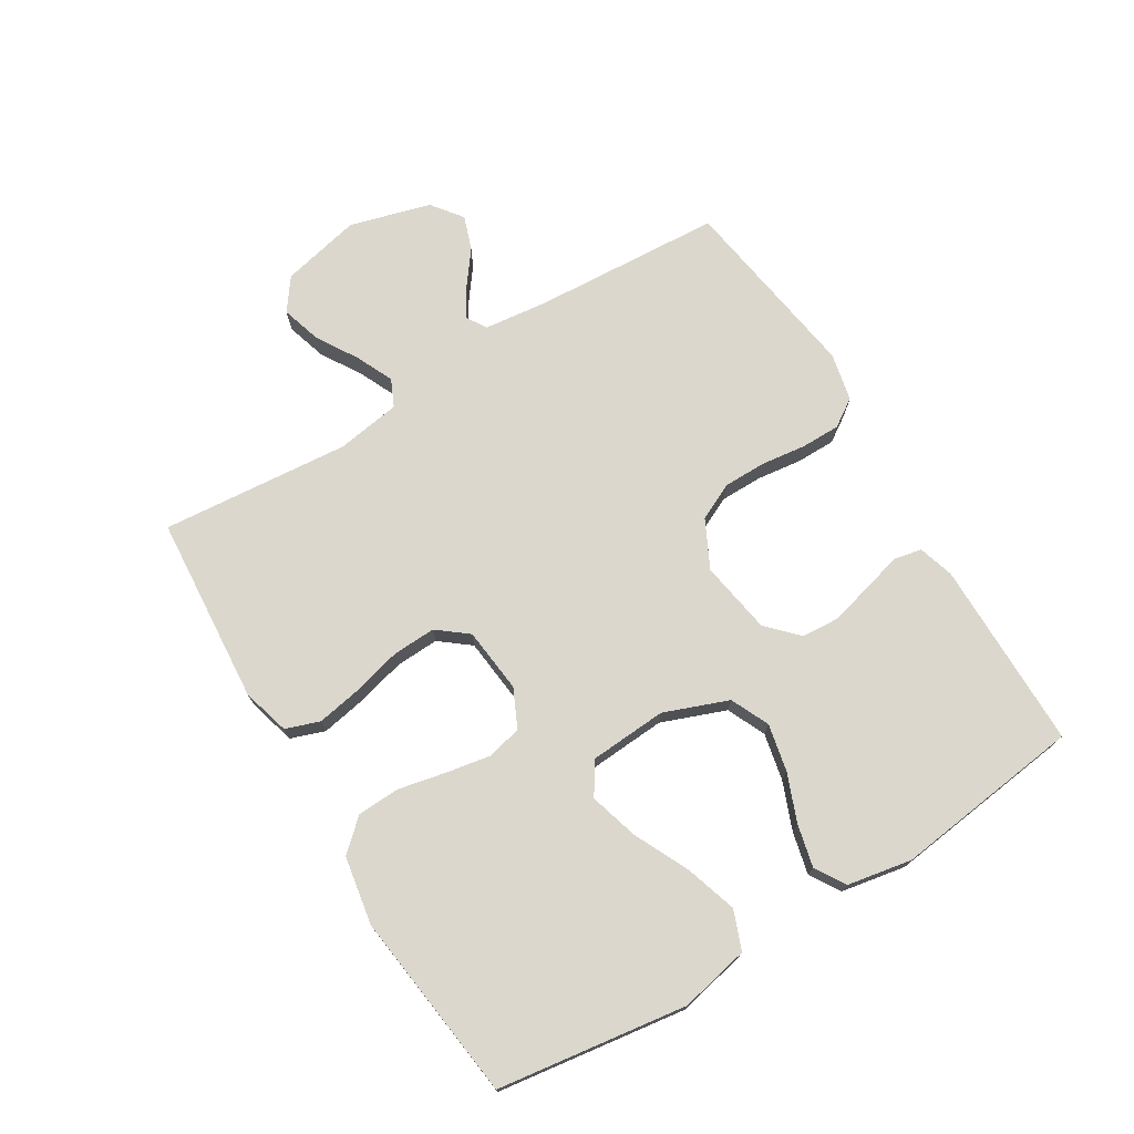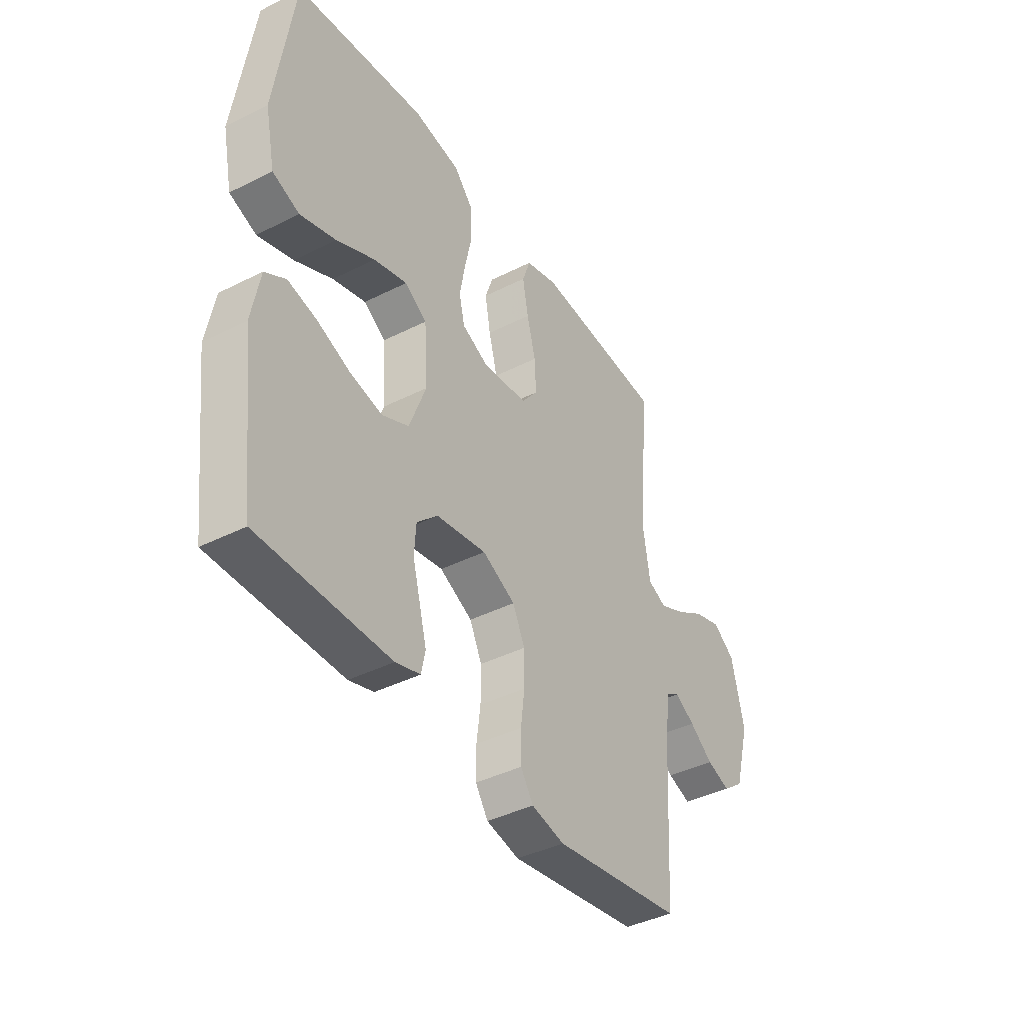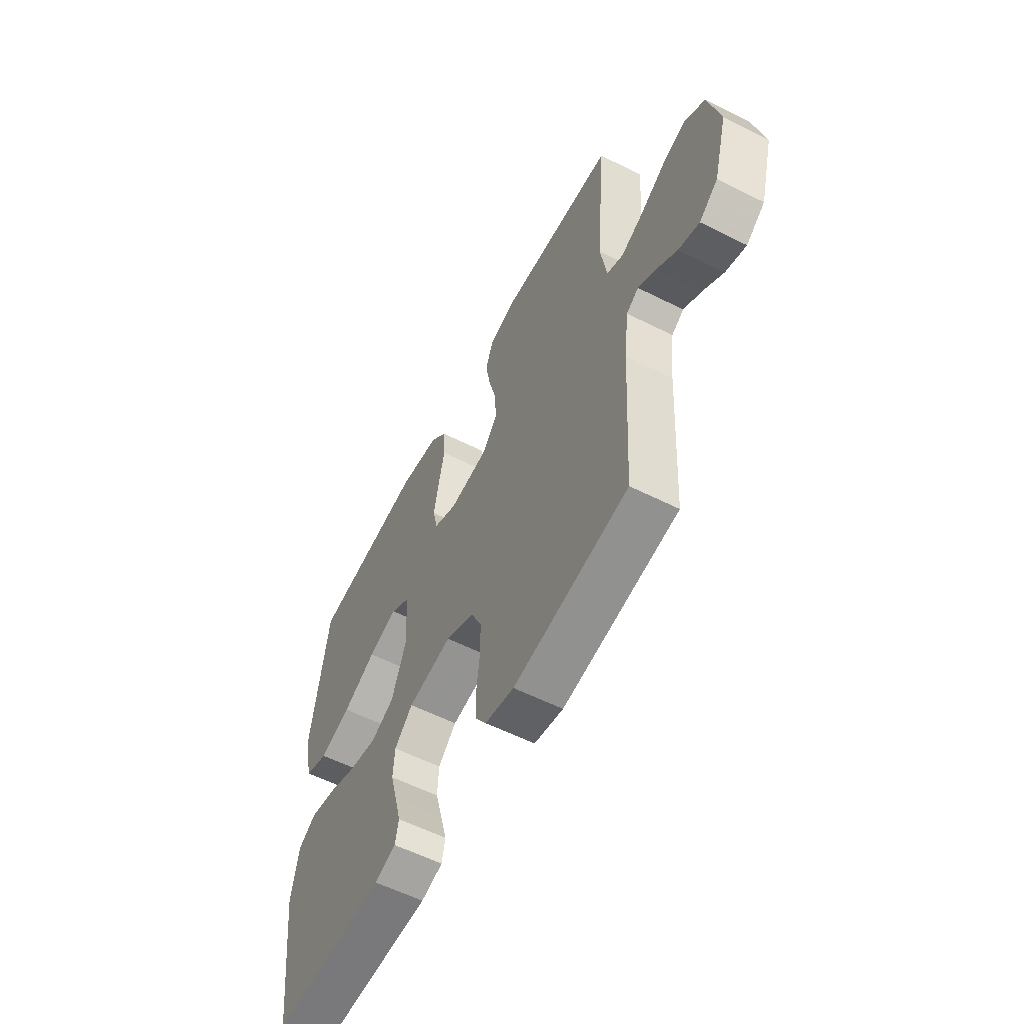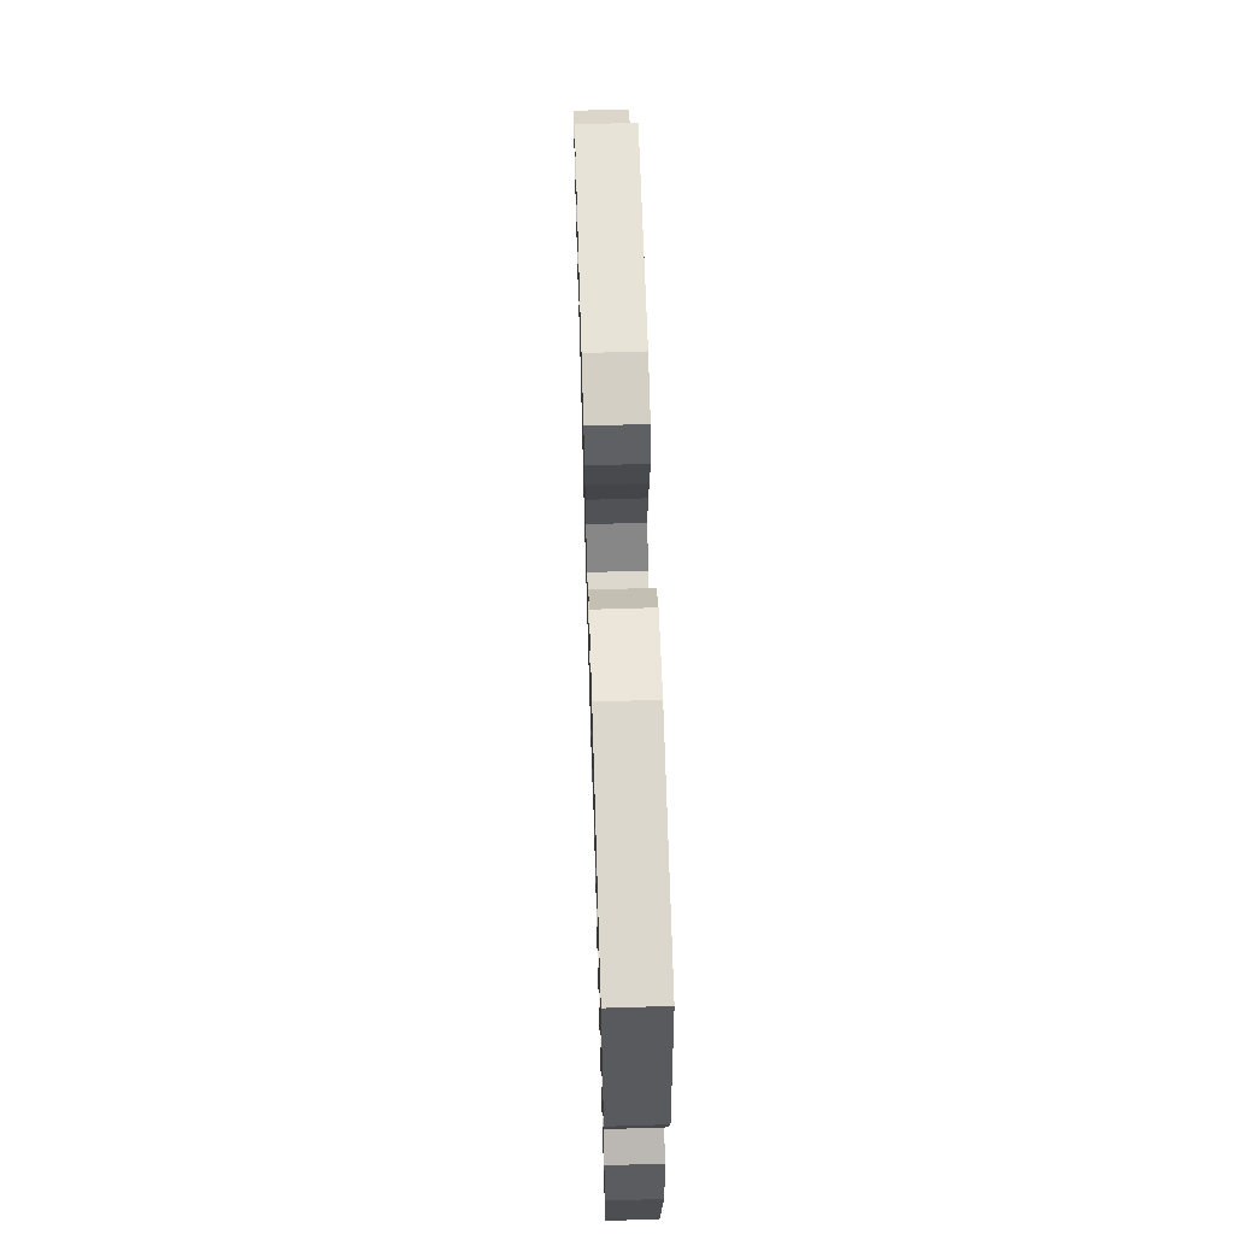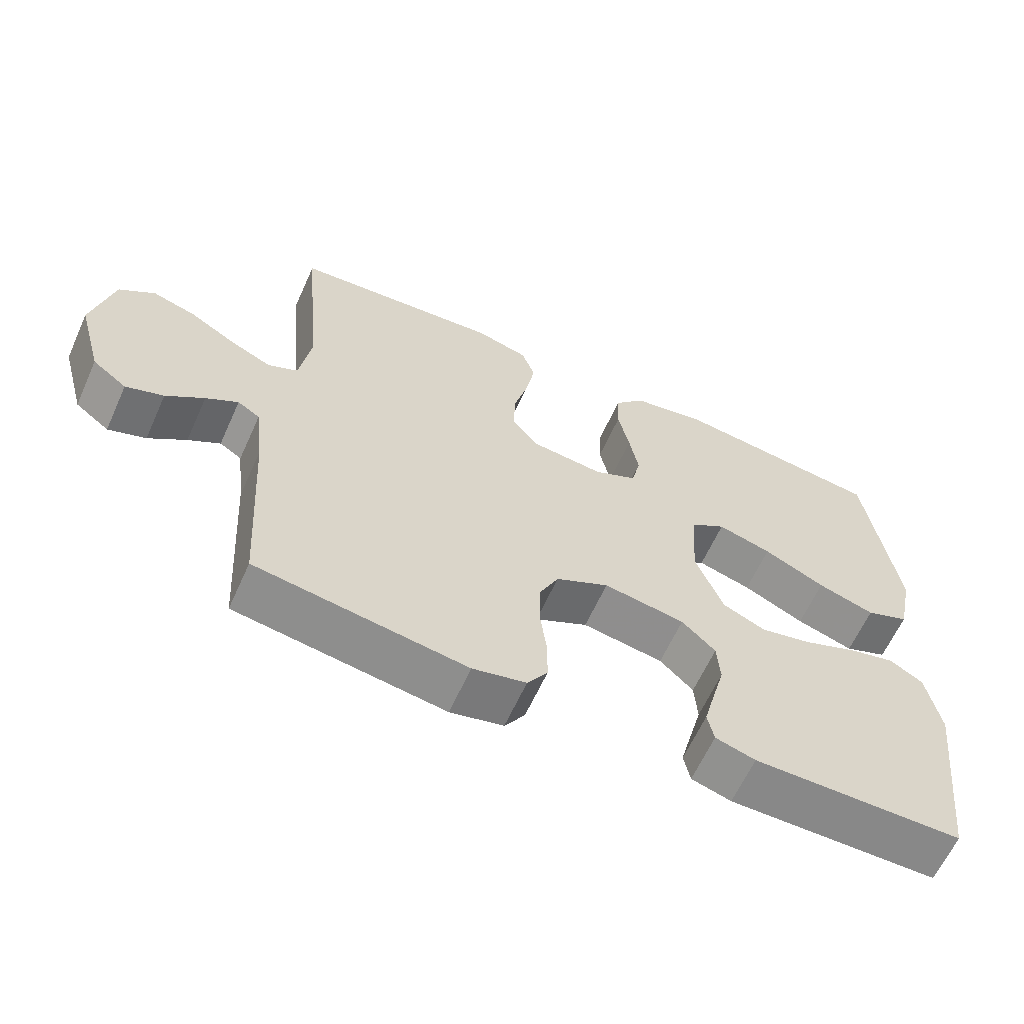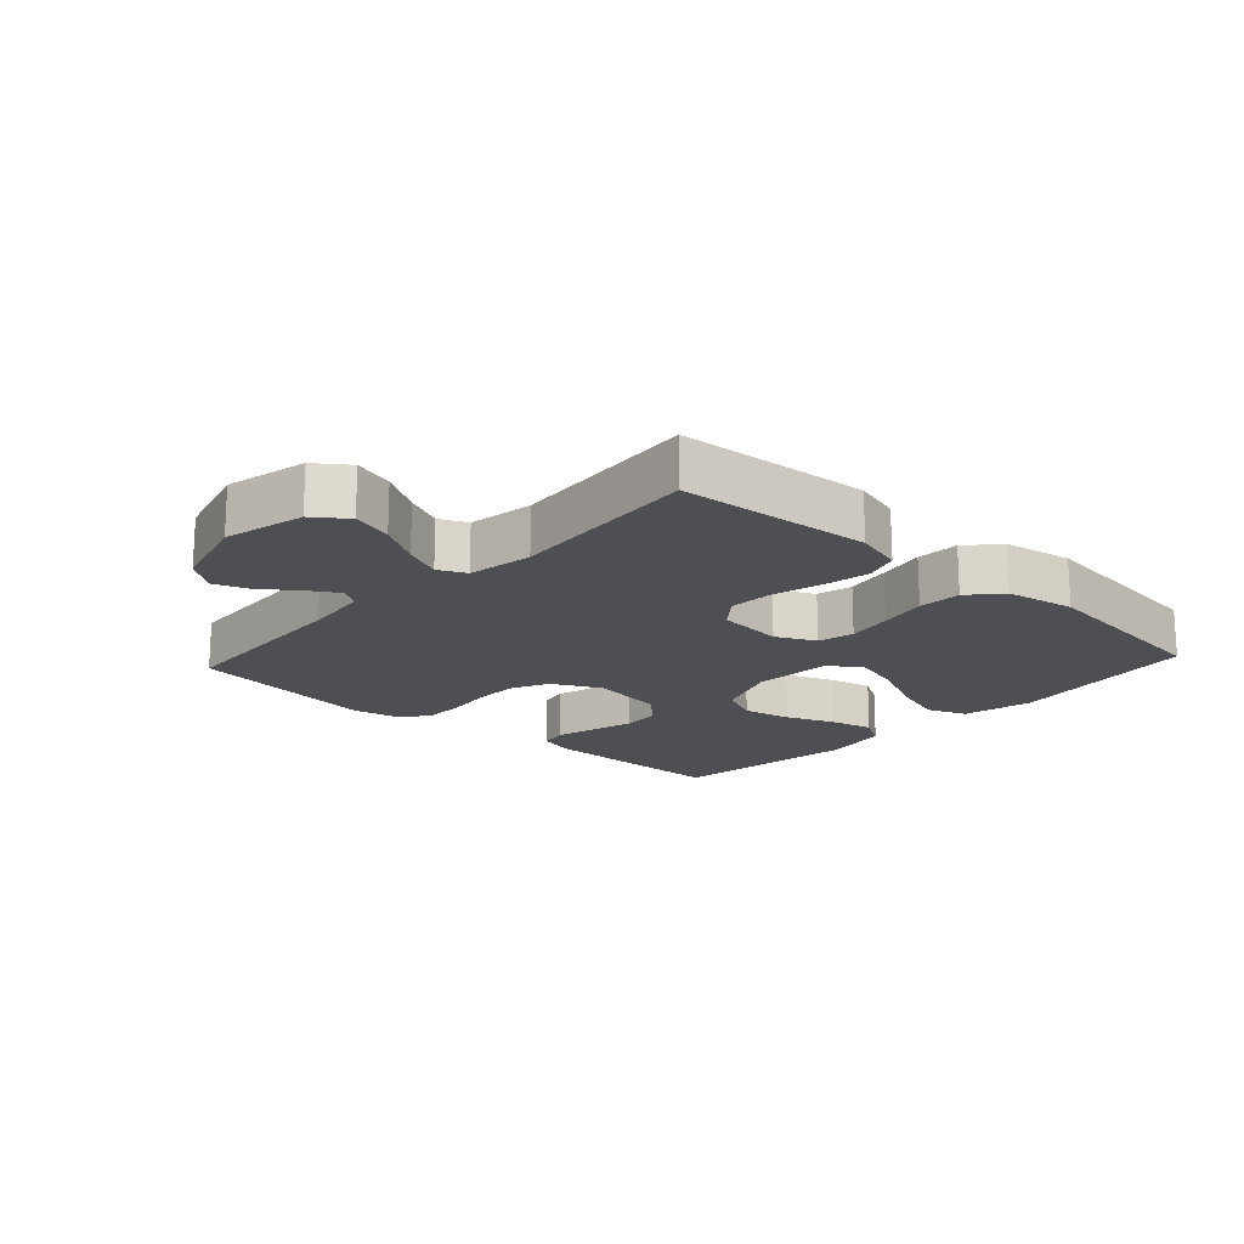
<metadata>
{"format":"obj","ext":"obj","renderer":"f3d","projection":"perspective","resolution":1024,"background":"white","views":[{"elev":73.4,"azim":58.6,"up":"+Y"},{"elev":-40.6,"azim":121.7,"up":"+Z"},{"elev":-58.1,"azim":-117.5,"up":"+Z"},{"elev":66.2,"azim":88.2,"up":"+Z"},{"elev":-62.7,"azim":-24.3,"up":"+Z"},{"elev":-17.6,"azim":-42.5,"up":"+Y"}]}
</metadata>
<code>
v -0.5 0.07 -0.5
v -0.518 0.07 -0.2
v -0.53 0.07 -0.098
v -0.562 0.07 -0.078
v -0.608 0.07 -0.106
v -0.662 0.07 -0.147
v -0.716 0.07 -0.166
v -0.765 0.07 -0.129
v -0.801 0.07 0
v -0.772 0.07 0.127
v -0.721 0.07 0.164
v -0.658 0.07 0.145
v -0.592 0.07 0.105
v -0.533 0.07 0.078
v -0.49 0.07 0.098
v -0.474 0.07 0.2
v -0.5 0.07 0.5
v -0.2 0.07 0.523
v -0.125 0.07 0.502
v -0.106 0.07 0.448
v -0.119 0.07 0.376
v -0.139 0.07 0.299
v -0.142 0.07 0.23
v -0.104 0.07 0.182
v 0 0.07 0.171
v 0.061 0.07 0.2
v 0.074 0.07 0.256
v 0.061 0.07 0.327
v 0.045 0.07 0.402
v 0.048 0.07 0.469
v 0.092 0.07 0.518
v 0.2 0.07 0.537
v 0.5 0.07 0.5
v 0.543 0.07 0.2
v 0.52 0.07 0.09
v 0.458 0.07 0.066
v 0.376 0.07 0.092
v 0.288 0.07 0.134
v 0.211 0.07 0.156
v 0.16 0.07 0.123
v 0.152 0.07 0
v 0.191 0.07 -0.102
v 0.252 0.07 -0.13
v 0.327 0.07 -0.114
v 0.403 0.07 -0.084
v 0.47 0.07 -0.068
v 0.518 0.07 -0.097
v 0.537 0.07 -0.2
v 0.5 0.07 -0.5
v 0.2 0.07 -0.501
v 0.143 0.07 -0.484
v 0.134 0.07 -0.44
v 0.15 0.07 -0.379
v 0.168 0.07 -0.312
v 0.164 0.07 -0.251
v 0.116 0.07 -0.205
v 0 0.07 -0.186
v -0.076 0.07 -0.224
v -0.104 0.07 -0.283
v -0.104 0.07 -0.352
v -0.095 0.07 -0.422
v -0.095 0.07 -0.484
v -0.124 0.07 -0.528
v -0.2 0.07 -0.545
v -0.5 0 -0.5
v -0.518 0 -0.2
v -0.53 0 -0.098
v -0.562 0 -0.078
v -0.608 0 -0.106
v -0.662 0 -0.147
v -0.716 0 -0.166
v -0.765 0 -0.129
v -0.801 0 0
v -0.772 0 0.127
v -0.721 0 0.164
v -0.658 0 0.145
v -0.592 0 0.105
v -0.533 0 0.078
v -0.49 0 0.098
v -0.474 0 0.2
v -0.5 0 0.5
v -0.2 0 0.523
v -0.125 0 0.502
v -0.106 0 0.448
v -0.119 0 0.376
v -0.139 0 0.299
v -0.142 0 0.23
v -0.104 0 0.182
v 0 0 0.171
v 0.061 0 0.2
v 0.074 0 0.256
v 0.061 0 0.327
v 0.045 0 0.402
v 0.048 0 0.469
v 0.092 0 0.518
v 0.2 0 0.537
v 0.5 0 0.5
v 0.543 0 0.2
v 0.52 0 0.09
v 0.458 0 0.066
v 0.376 0 0.092
v 0.288 0 0.134
v 0.211 0 0.156
v 0.16 0 0.123
v 0.152 0 0
v 0.191 0 -0.102
v 0.252 0 -0.13
v 0.327 0 -0.114
v 0.403 0 -0.084
v 0.47 0 -0.068
v 0.518 0 -0.097
v 0.537 0 -0.2
v 0.5 0 -0.5
v 0.2 0 -0.501
v 0.143 0 -0.484
v 0.134 0 -0.44
v 0.15 0 -0.379
v 0.168 0 -0.312
v 0.164 0 -0.251
v 0.116 0 -0.205
v 0 0 -0.186
v -0.076 0 -0.224
v -0.104 0 -0.283
v -0.104 0 -0.352
v -0.095 0 -0.422
v -0.095 0 -0.484
v -0.124 0 -0.528
v -0.2 0 -0.545
f 63 64 1 2
f 60 61 62 63
f 59 60 63 2
f 58 59 2 3
f 57 58 3 4
f 56 57 4
f 51 52 53 54
f 49 50 51 54
f 49 54 55
f 48 49 55 56
f 44 45 46 47
f 43 44 47 48
f 35 36 37 38
f 35 38 39
f 34 35 39
f 33 34 39
f 32 33 39 40
f 28 29 30 31
f 27 28 31 32
f 26 27 32 40
f 19 20 21 22
f 17 18 19 22
f 16 17 22 23
f 15 16 23 24
f 10 11 12 13
f 10 13 14
f 9 10 14
f 8 9 14
f 5 6 7 8
f 4 5 8 14
f 43 48 56 4
f 25 26 40 41
f 25 41 42
f 24 25 42
f 15 24 42
f 15 42 43
f 4 14 15 43
f 66 65 128 127
f 127 126 125 124
f 66 127 124 123
f 67 66 123 122
f 68 67 122 121
f 68 121 120
f 118 117 116 115
f 118 115 114 113
f 119 118 113
f 120 119 113 112
f 111 110 109 108
f 112 111 108 107
f 102 101 100 99
f 103 102 99
f 103 99 98
f 103 98 97
f 104 103 97 96
f 95 94 93 92
f 96 95 92 91
f 104 96 91 90
f 86 85 84 83
f 86 83 82 81
f 87 86 81 80
f 88 87 80 79
f 77 76 75 74
f 78 77 74
f 78 74 73
f 78 73 72
f 72 71 70 69
f 78 72 69 68
f 68 120 112 107
f 105 104 90 89
f 106 105 89
f 106 89 88
f 106 88 79
f 107 106 79
f 107 79 78 68
f 1 65 66 2
f 2 66 67 3
f 3 67 68 4
f 4 68 69 5
f 5 69 70 6
f 6 70 71 7
f 7 71 72 8
f 8 72 73 9
f 9 73 74 10
f 10 74 75 11
f 11 75 76 12
f 12 76 77 13
f 13 77 78 14
f 14 78 79 15
f 15 79 80 16
f 16 80 81 17
f 17 81 82 18
f 18 82 83 19
f 19 83 84 20
f 20 84 85 21
f 21 85 86 22
f 22 86 87 23
f 23 87 88 24
f 24 88 89 25
f 25 89 90 26
f 26 90 91 27
f 27 91 92 28
f 28 92 93 29
f 29 93 94 30
f 30 94 95 31
f 31 95 96 32
f 32 96 97 33
f 33 97 98 34
f 34 98 99 35
f 35 99 100 36
f 36 100 101 37
f 37 101 102 38
f 38 102 103 39
f 39 103 104 40
f 40 104 105 41
f 41 105 106 42
f 42 106 107 43
f 43 107 108 44
f 44 108 109 45
f 45 109 110 46
f 46 110 111 47
f 47 111 112 48
f 48 112 113 49
f 49 113 114 50
f 50 114 115 51
f 51 115 116 52
f 52 116 117 53
f 53 117 118 54
f 54 118 119 55
f 55 119 120 56
f 56 120 121 57
f 57 121 122 58
f 58 122 123 59
f 59 123 124 60
f 60 124 125 61
f 61 125 126 62
f 62 126 127 63
f 63 127 128 64
f 64 128 65 1

</code>
